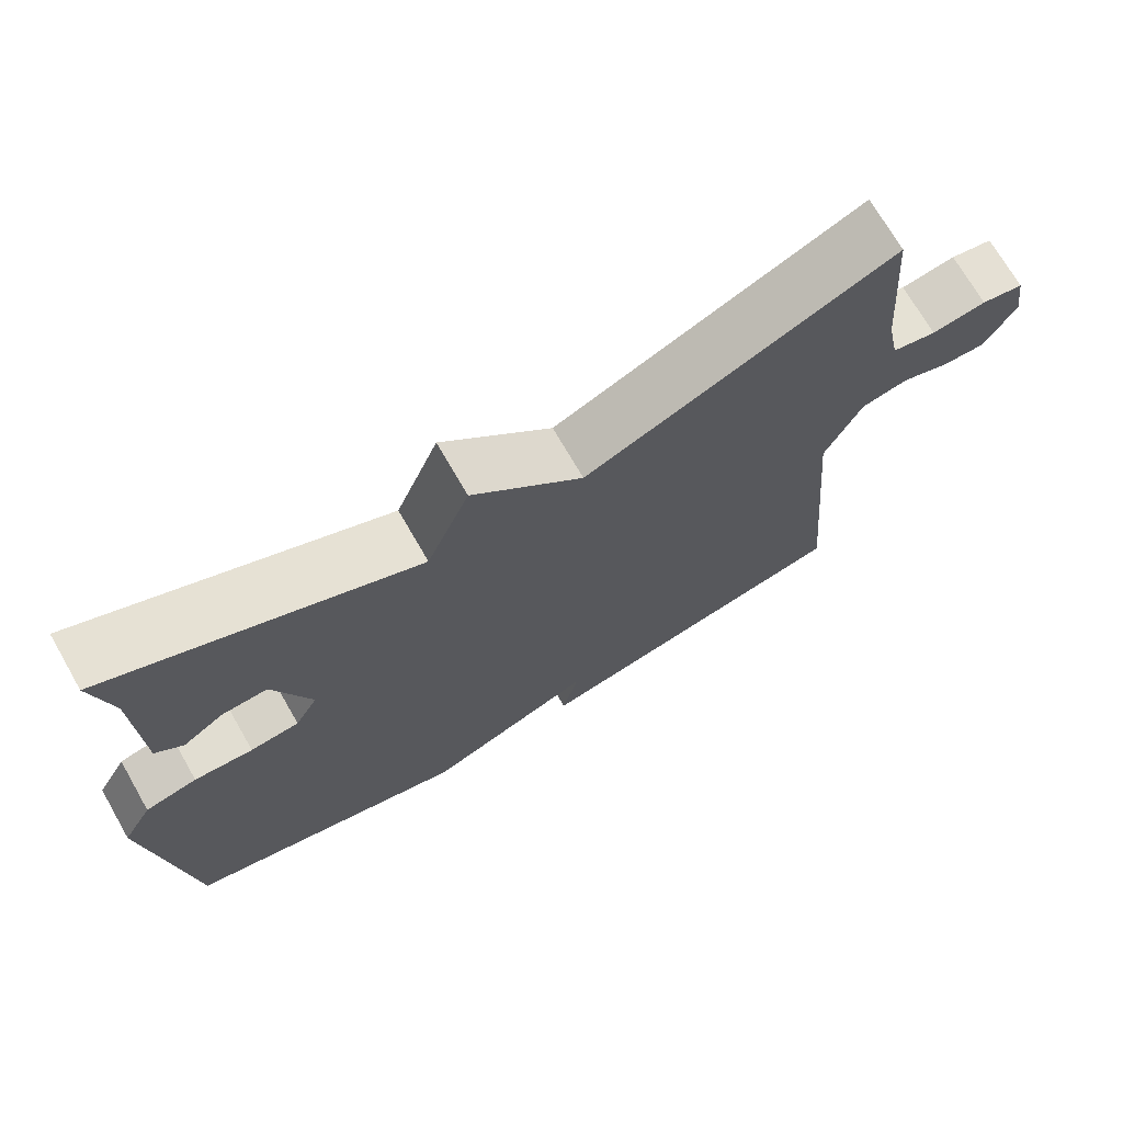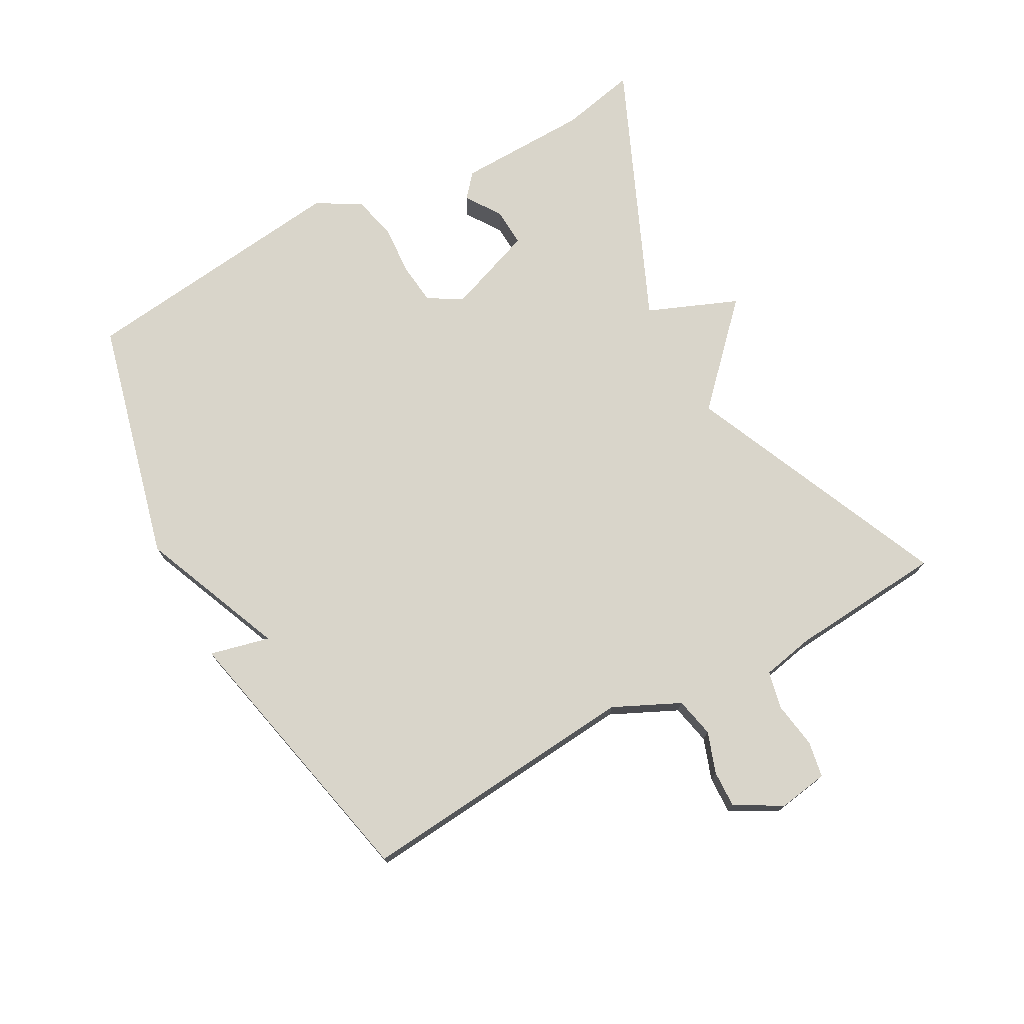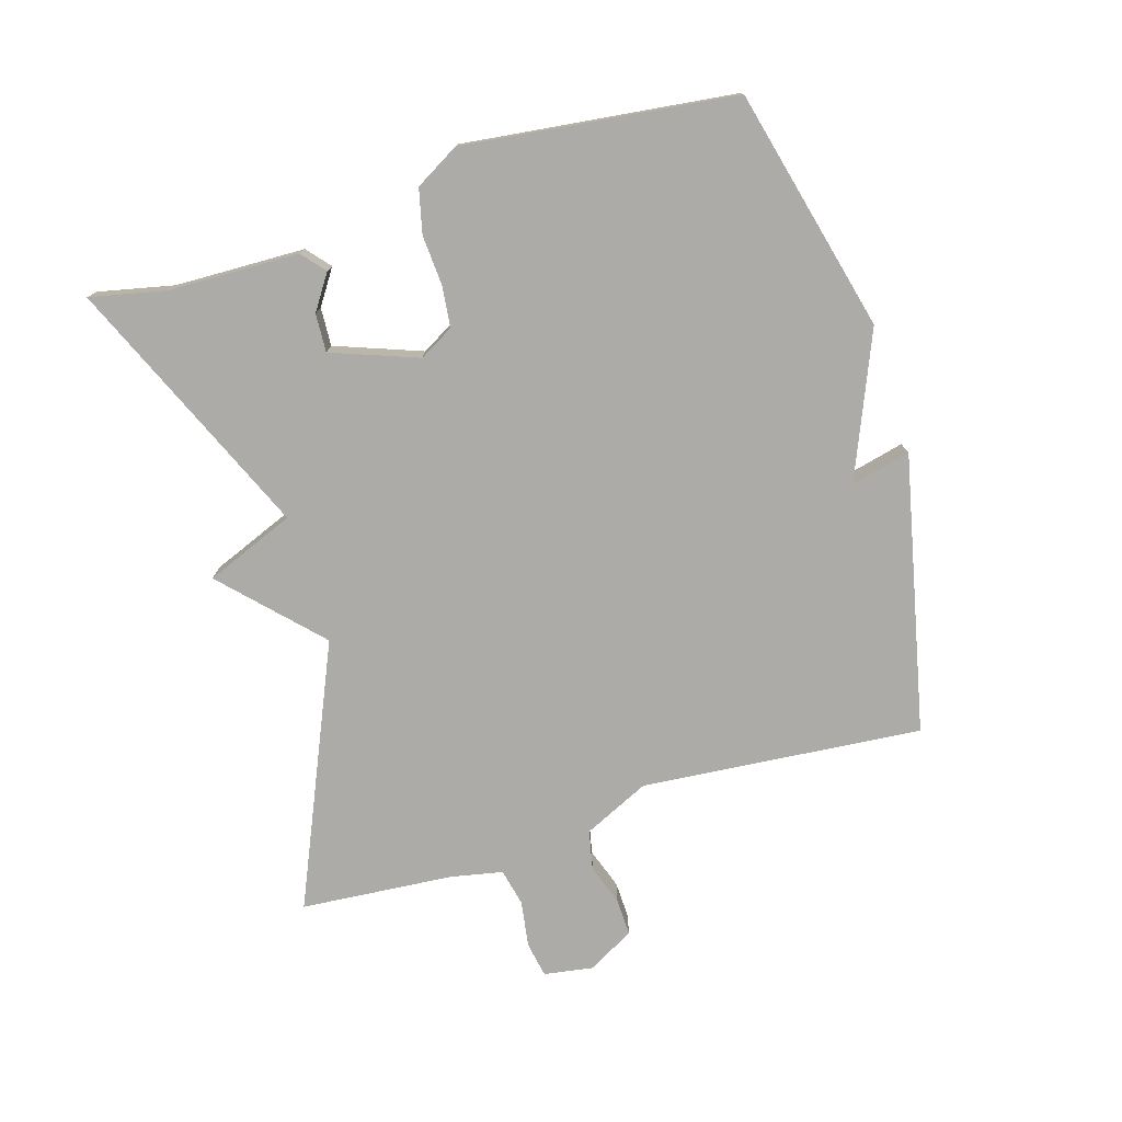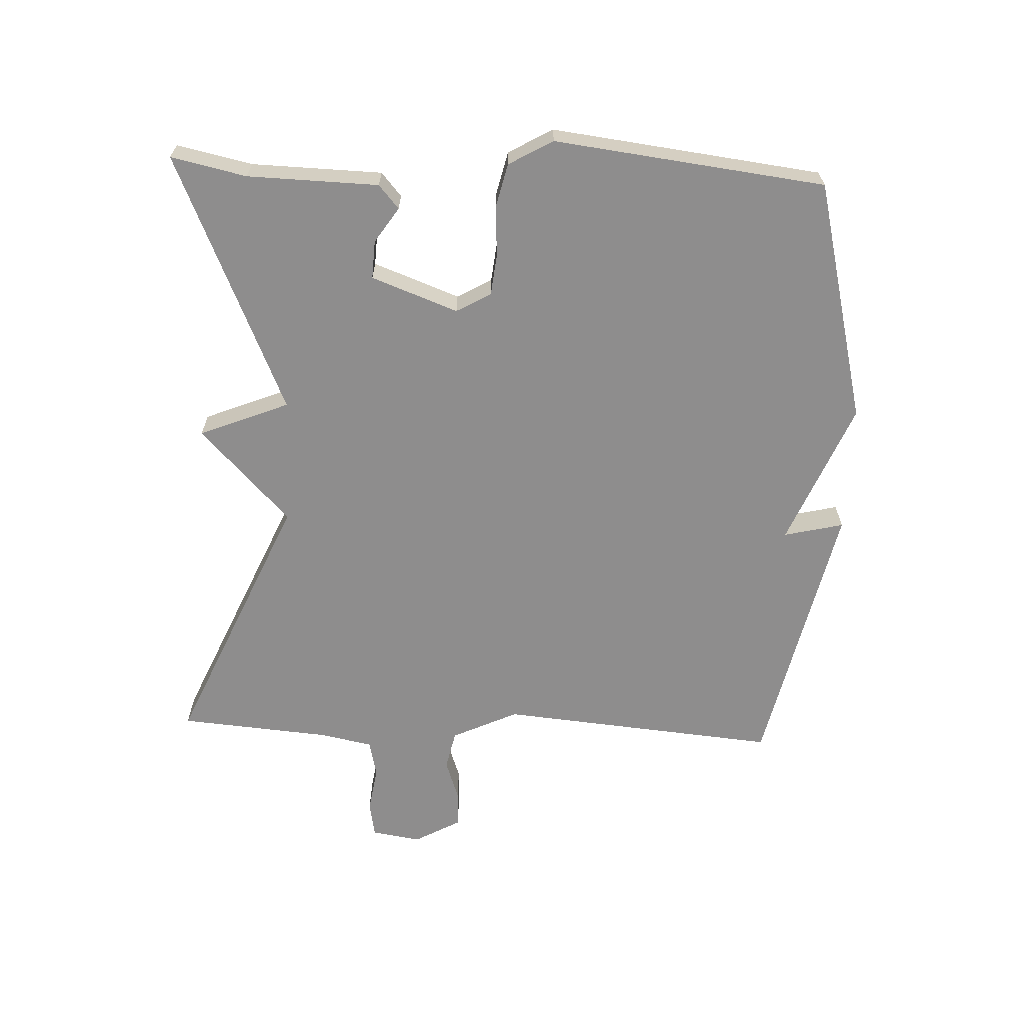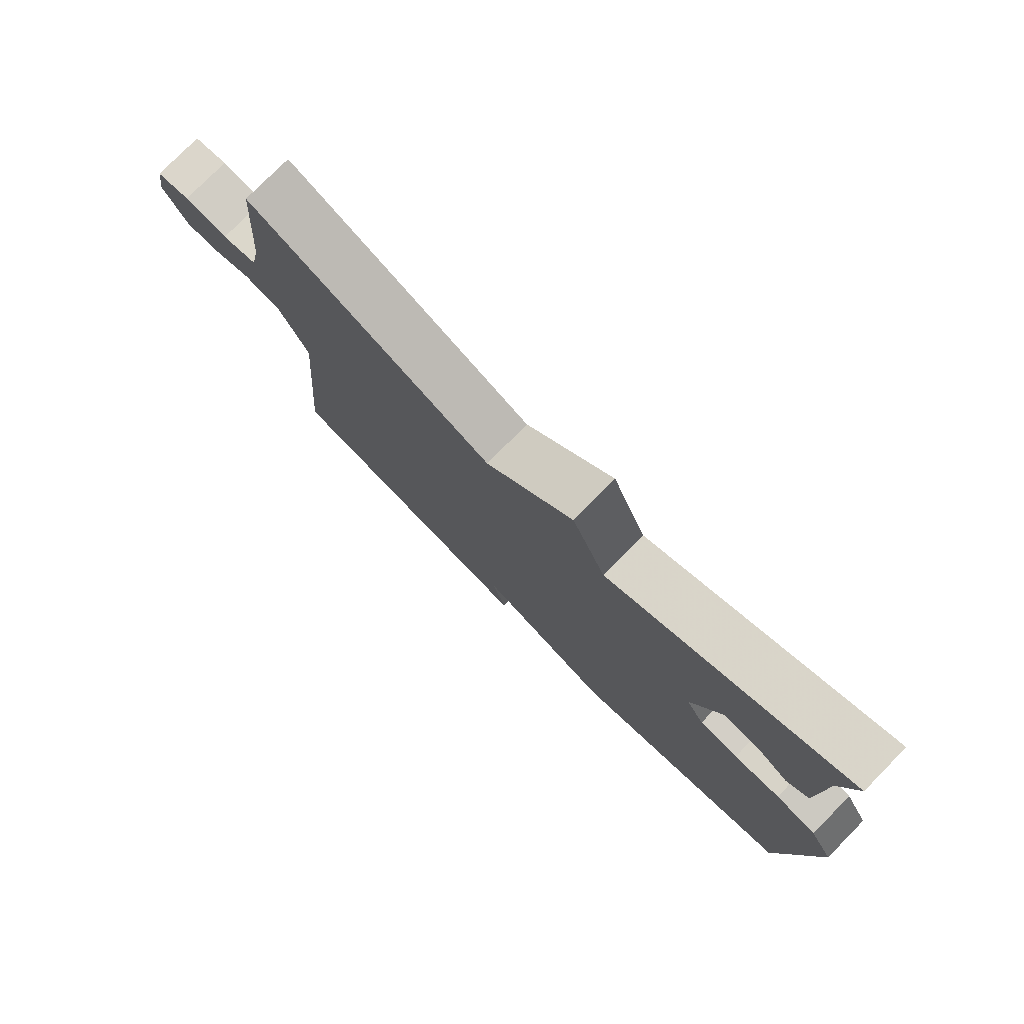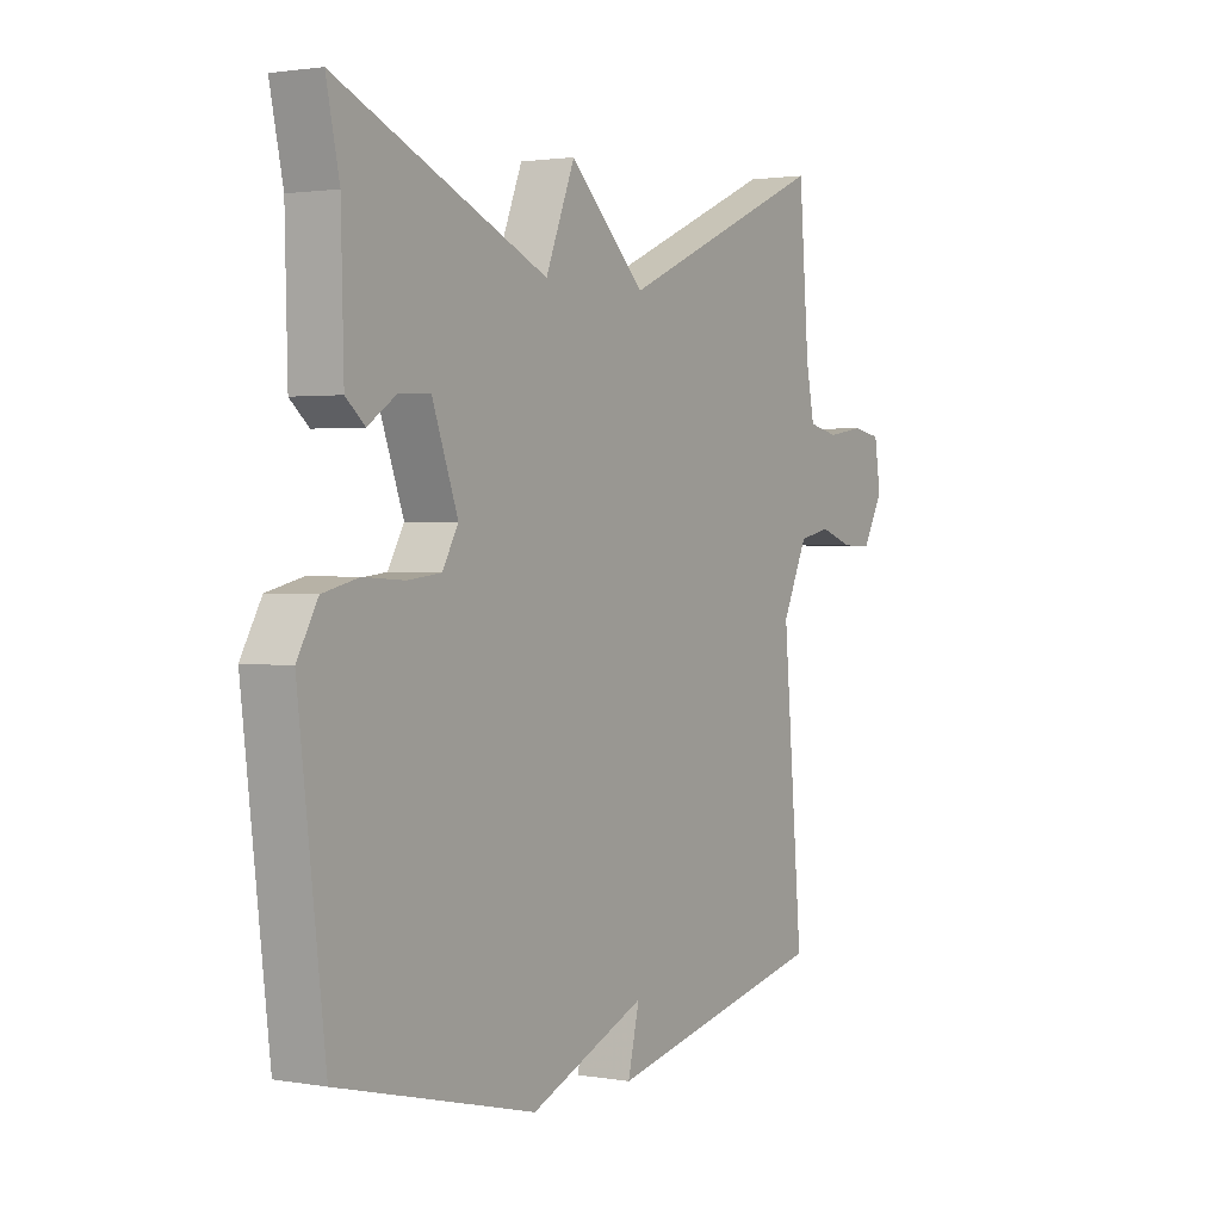
<metadata>
{"format":"obj","ext":"obj","renderer":"f3d","projection":"perspective","resolution":1024,"background":"white","views":[{"elev":71.3,"azim":150.1,"up":"+Z"},{"elev":74.4,"azim":-118.7,"up":"+Y"},{"elev":-76.3,"azim":106.9,"up":"+Y"},{"elev":-64.7,"azim":87.5,"up":"+Y"},{"elev":77.8,"azim":44.6,"up":"+Z"},{"elev":1.8,"azim":121.5,"up":"+Z"}]}
</metadata>
<code>
v 0.5 0.07 0.5
v 0.475 0.07 0.384
v 0.47 0.07 0.182
v 0.434 0.07 0.151
v 0.38 0.07 0.187
v 0.321 0.07 0.19
v 0.272 0.07 0.057
v 0.302 0.07 0.004
v 0.366 0.07 -0.003
v 0.443 0.07 0.002
v 0.511 0.07 -0.014
v 0.55 0.07 -0.082
v 0.5 0.07 -0.5
v 0.126 0.07 -0.593
v -0.096 0.07 -0.501
v -0.074 0.07 -0.593
v -0.5 0.07 -0.5
v -0.462 0.07 -0.067
v -0.51 0.07 0.035
v -0.571 0.07 0.048
v -0.634 0.07 0.026
v -0.691 0.07 0.024
v -0.731 0.07 0.096
v -0.719 0.07 0.172
v -0.664 0.07 0.182
v -0.593 0.07 0.171
v -0.535 0.07 0.184
v -0.519 0.07 0.264
v -0.5 0.07 0.5
v -0.099 0.07 0.325
v 0.045 0.07 0.463
v 0.101 0.07 0.325
v 0.5 0 0.5
v 0.475 0 0.384
v 0.47 0 0.182
v 0.434 0 0.151
v 0.38 0 0.187
v 0.321 0 0.19
v 0.272 0 0.057
v 0.302 0 0.004
v 0.366 0 -0.003
v 0.443 0 0.002
v 0.511 0 -0.014
v 0.55 0 -0.082
v 0.5 0 -0.5
v 0.126 0 -0.593
v -0.096 0 -0.501
v -0.074 0 -0.593
v -0.5 0 -0.5
v -0.462 0 -0.067
v -0.51 0 0.035
v -0.571 0 0.048
v -0.634 0 0.026
v -0.691 0 0.024
v -0.731 0 0.096
v -0.719 0 0.172
v -0.664 0 0.182
v -0.593 0 0.171
v -0.535 0 0.184
v -0.519 0 0.264
v -0.5 0 0.5
v -0.099 0 0.325
v 0.045 0 0.463
v 0.101 0 0.325
f 30 31 32
f 28 29 30
f 27 28 30 32
f 26 27 32
f 24 25 26
f 23 24 26
f 22 23 26
f 21 22 26
f 20 21 26
f 19 20 26 32
f 32 1 2
f 19 32 2
f 18 19 2
f 15 16 17 18
f 14 15 18
f 13 14 18
f 12 13 18
f 11 12 18
f 10 11 18
f 9 10 18
f 8 9 18
f 7 8 18
f 6 7 18
f 2 3 4 5
f 2 5 6
f 2 6 18
f 64 63 62
f 62 61 60
f 64 62 60 59
f 64 59 58
f 58 57 56
f 58 56 55
f 58 55 54
f 58 54 53
f 58 53 52
f 64 58 52 51
f 34 33 64
f 34 64 51
f 34 51 50
f 50 49 48 47
f 50 47 46
f 50 46 45
f 50 45 44
f 50 44 43
f 50 43 42
f 50 42 41
f 50 41 40
f 50 40 39
f 50 39 38
f 37 36 35 34
f 38 37 34
f 50 38 34
f 1 33 34 2
f 2 34 35 3
f 3 35 36 4
f 4 36 37 5
f 5 37 38 6
f 6 38 39 7
f 7 39 40 8
f 8 40 41 9
f 9 41 42 10
f 10 42 43 11
f 11 43 44 12
f 12 44 45 13
f 13 45 46 14
f 14 46 47 15
f 15 47 48 16
f 16 48 49 17
f 17 49 50 18
f 18 50 51 19
f 19 51 52 20
f 20 52 53 21
f 21 53 54 22
f 22 54 55 23
f 23 55 56 24
f 24 56 57 25
f 25 57 58 26
f 26 58 59 27
f 27 59 60 28
f 28 60 61 29
f 29 61 62 30
f 30 62 63 31
f 31 63 64 32
f 32 64 33 1

</code>
